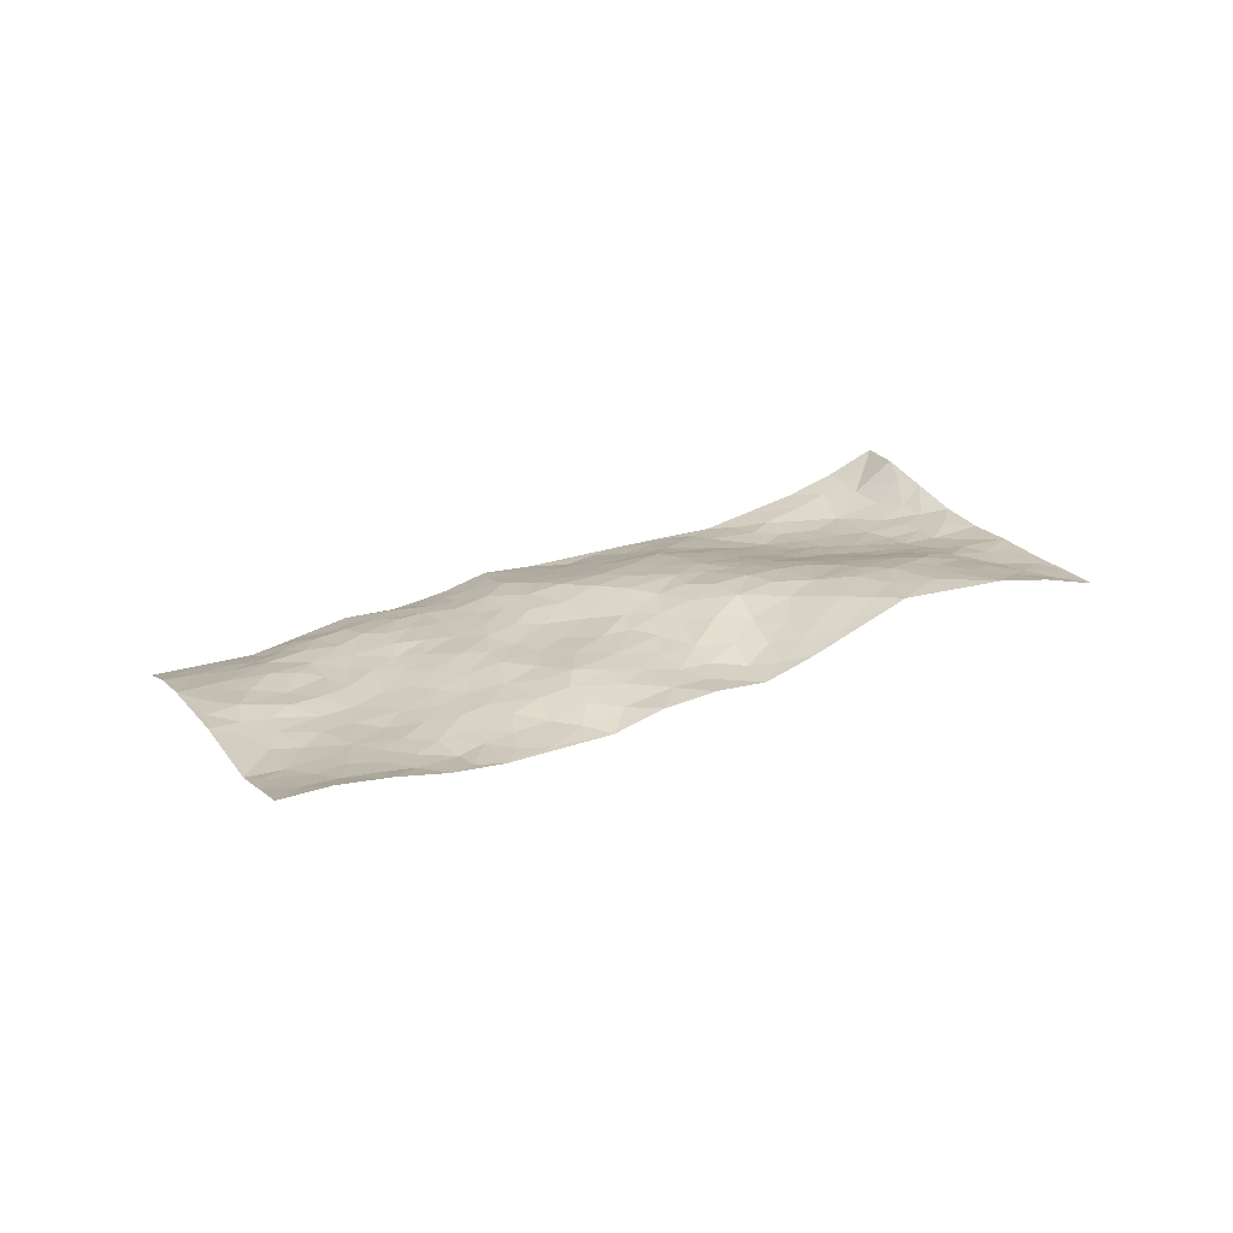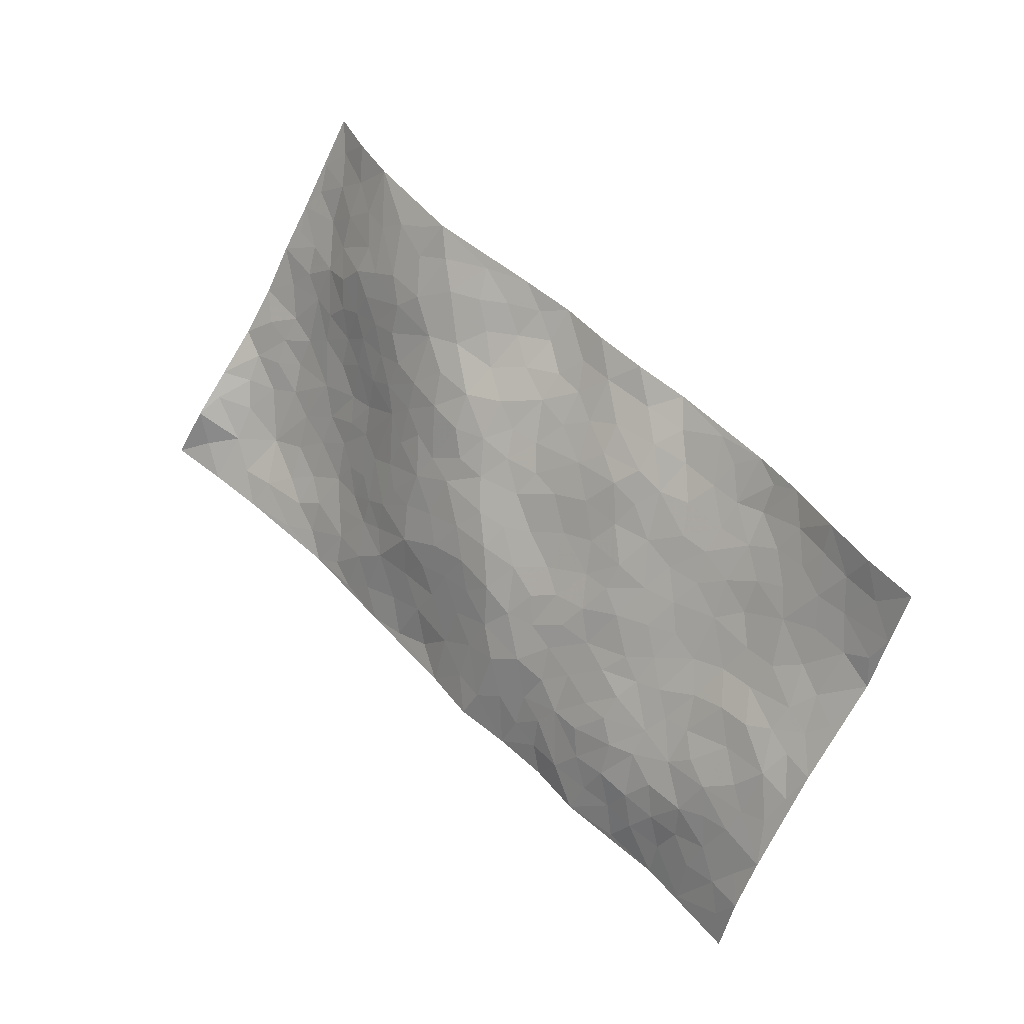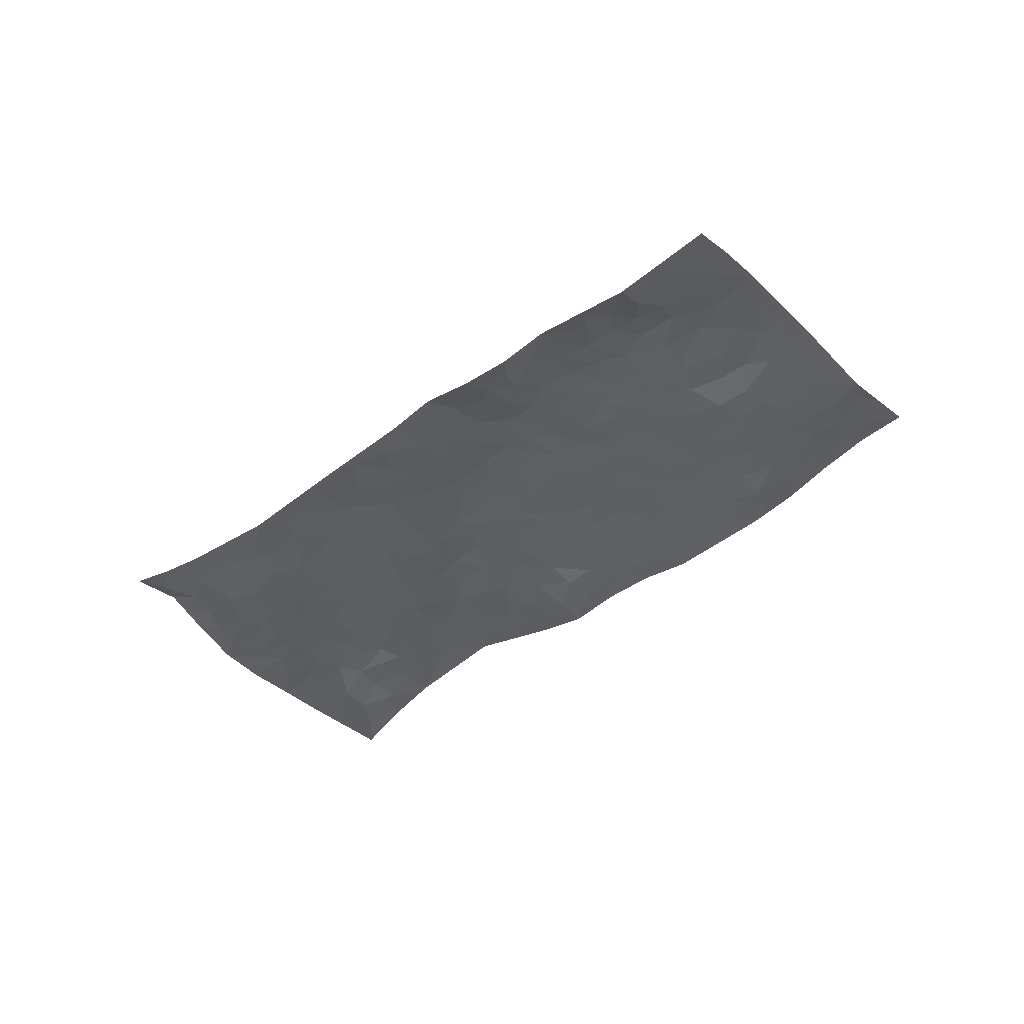
<metadata>
{"format":"obj","ext":"obj","renderer":"f3d","projection":"perspective","resolution":1024,"background":"white","views":[{"elev":31.7,"azim":114.6,"up":"+Z"},{"elev":-7.4,"azim":34.2,"up":"+Y"},{"elev":-51.4,"azim":-0.4,"up":"+Z"}]}
</metadata>
<code>
v -0.4029 0.6584 0.0347
v 0.2257 1.413 0.157
v 1.112 -0.5826 -0.1099
v 1.723 0.1506 0.1516
v -0.01967 0.8479 0.01507
v -0.09481 1.043 0.05497
v -0.08965 0.8593 0.01929
v 0.3478 0.03834 -0.06878
v -0.2457 0.8464 0.05011
v -0.1527 0.8853 0.02287
v -0.2198 0.5105 -0.04246
v -0.3152 0.7435 0.0623
v -0.01655 0.717 -0.007507
v -0.3134 0.5851 -0.01037
v -0.1203 0.7977 0.0001525
v -0.02885 0.3576 -0.08079
v -0.2659 0.7839 0.0455
v 0.2197 0.346 -0.01105
v -0.049 0.7822 -0.0009467
v -0.2424 0.6803 -0.005215
v -0.3217 0.6719 0.01933
v -0.227 0.5963 -0.02423
v -0.09177 0.5681 -0.04258
v -0.1648 0.5599 -0.03688
v -0.1969 0.7549 0.0007141
v -0.1853 0.8249 0.01665
v -0.1358 0.6689 -0.03191
v -0.05449 0.6439 -0.02999
v -0.01239 0.9614 0.04447
v -0.1736 0.9478 0.0413
v 0.3965 1.244 0.2148
v 0.07447 0.5513 -0.02712
v 0.6417 -0.01705 -0.02136
v 0.06479 1.229 0.1048
v 0.3012 0.5587 0.05732
v 0.2101 1.098 0.1351
v 0.2462 1.167 0.1551
v 0.1744 0.7408 0.04286
v 0.2548 0.8686 0.1101
v 0.5809 1.081 0.2296
v 0.04156 1.168 0.0943
v 0.1858 0.8805 0.08167
v 0.5019 0.8354 0.1733
v 0.1295 0.5745 -0.004182
v 0.1336 0.5014 -0.0176
v 0.06804 0.4792 -0.03958
v 0.385 0.7875 0.1395
v 0.4006 0.6778 0.1184
v 0.7619 0.278 0.05748
v 0.2231 0.4125 0.0004213
v 0.5527 0.6132 0.1345
v 0.4358 0.7332 0.1426
v 0.1487 0.2745 -0.0544
v 0.2952 0.9607 0.1512
v 0.1621 0.4349 -0.0179
v 0.06154 1.061 0.08305
v 0.5235 0.3067 0.06782
v 0.5927 0.2389 0.06291
v 0.8522 0.1775 0.05012
v 0.6058 0.497 0.1077
v 0.5537 0.5439 0.118
v 0.8018 0.443 0.08961
v 0.0772 0.7056 0.00636
v 0.1268 0.9466 0.07921
v 0.125 1.255 0.1183
v -0.00268 0.4966 -0.04471
v 0.07156 0.2849 -0.07363
v 0.02732 0.9008 0.03592
v -0.01929 0.567 -0.04079
v -0.1151 0.4476 -0.05937
v 0.1594 0.1971 -0.07307
v -0.07175 0.5019 -0.05053
v -0.04028 0.4321 -0.06485
v 0.0384 0.3453 -0.06952
v 0.06476 0.407 -0.05142
v 0.09009 1.124 0.0976
v 0.1512 1.316 0.1316
v 0.09736 0.8925 0.05563
v 0.9561 0.7874 0.1285
v 0.148 1.056 0.1078
v 0.1121 0.6356 0.0008074
v 0.2364 0.7074 0.05864
v 0.6972 0.4507 0.08959
v 0.5987 0.4152 0.09815
v 0.6004 0.3334 0.0856
v 0.3272 0.2081 -0.02221
v 0.3149 0.893 0.1406
v -0.00555 1.049 0.06463
v 0.2068 1.018 0.1291
v 0.1839 0.5453 0.01107
v 0.02968 0.6468 -0.01703
v 0.3768 0.8604 0.1533
v 0.5031 0.4957 0.1029
v 0.4041 0.5183 0.0866
v 0.2451 0.9309 0.123
v 0.4078 0.1266 -0.02488
v 0.3348 0.675 0.09557
v 0.255 0.4665 0.02615
v 0.4631 0.5541 0.1045
v 0.4341 0.4248 0.07315
v -0.016 1.137 0.08246
v 0.1872 0.9517 0.1048
v 0.08269 0.9944 0.07323
v 0.1335 0.3513 -0.03669
v 0.271 0.7639 0.08892
v 0.07515 0.7818 0.02594
v 0.4374 0.3489 0.05957
v 0.3783 0.3088 0.02951
v 0.3194 0.8171 0.1211
v 0.8764 0.5089 0.1024
v 0.4711 0.1903 0.01512
v 0.4522 0.2765 0.0379
v 0.521 0.2366 0.04464
v 0.2384 0.5802 0.0371
v 0.3049 0.2951 -0.002684
v 0.1473 0.8223 0.05335
v 0.1554 0.6793 0.02622
v 0.2096 0.6433 0.03669
v 0.4242 0.613 0.1091
v 0.3546 0.4536 0.05941
v 0.3541 0.6037 0.08542
v 0.3307 0.3738 0.038
v 0.5215 0.3875 0.0854
v 0.2162 0.8126 0.079
v 0.3932 0.2364 0.007055
v 0.2392 0.243 -0.04141
v 0.1968 0.4831 0.005886
v -0.0936 0.9625 0.04511
v -0.05719 0.9126 0.03164
v 0.6721 0.2824 0.0667
v 0.649 0.07025 0.01747
v 0.7229 0.3623 0.07143
v 0.6558 0.3772 0.08539
v 0.7121 0.2142 0.05286
v 1.267 -0.09903 0.03552
v 0.7802 0.2129 0.05035
v 0.7418 0.09266 0.02465
v 0.8164 0.353 0.07174
v 1.055 0.7107 0.1229
v 0.4936 0.6724 0.1405
v 1.221 0.43 0.08384
v 1.347 0.4798 0.09885
v 0.6541 0.7491 0.1351
v 0.8279 0.7194 0.1076
v 0.3072 0.4954 0.04977
v 0.335 0.7442 0.1124
v 0.323 0.1244 -0.0574
v 0.239 0.1559 -0.06634
v 0.4388 -0.0443 -0.05957
v 0.8823 0.6713 0.1088
v 0.7592 0.5649 0.1002
v 0.7909 -0.09336 -0.009524
v 0.7866 0.02877 0.0102
v 1.131 0.05276 0.02563
v 1.091 0.1101 0.03609
v 0.7804 -0.1589 -0.03298
v 0.8892 -0.1344 -0.004801
v 0.8881 0.03654 0.02354
v 0.7535 0.4945 0.09316
v 0.681 0.5343 0.1049
v 0.6766 0.6671 0.1273
v 0.7003 0.6024 0.1112
v 0.7816 0.6631 0.1094
v 0.6247 0.5851 0.1231
v 0.8355 0.5997 0.1044
v 1.151 0.6359 0.09553
v 0.8977 0.7437 0.1138
v 0.6529 0.833 0.152
v 0.7262 0.8189 0.1275
v 0.5771 0.8095 0.1648
v 0.7656 0.9379 0.148
v 0.5928 0.6896 0.1473
v 0.5247 0.7485 0.1591
v 0.7421 0.7426 0.1184
v 0.8598 0.8648 0.1156
v 0.9736 0.4531 0.1044
v 0.8893 0.4203 0.09212
v 0.9653 0.2694 0.07051
v 0.8685 0.2561 0.05835
v 0.9616 0.3624 0.08235
v 1.136 0.3245 0.0743
v 1.043 0.3202 0.07384
v 1.019 0.4019 0.09061
v 0.9682 0.6904 0.1188
v 0.9112 0.6011 0.1087
v 0.9856 0.5865 0.1113
v 1.079 0.5332 0.1031
v 1.085 0.4267 0.09004
v 0.8909 0.3299 0.07159
v 0.2122 1.25 0.1431
v 0.3206 1.075 0.1746
v 0.1641 1.174 0.1176
v 0.3091 1.328 0.1912
v 0.2293 1.33 0.1541
v 0.2953 1.24 0.1757
v 0.3268 1.161 0.1841
v 0.4481 1.107 0.2139
v 0.3786 1.113 0.1961
v 0.2715 1.027 0.1571
v 0.4083 0.991 0.1923
v 0.342 1.008 0.1754
v 0.5014 1.023 0.212
v 0.5803 0.9291 0.1956
v 0.5137 1.09 0.2215
v 0.4827 0.9288 0.1951
v 0.5772 1.005 0.2119
v 0.6735 0.9768 0.1804
v 0.4119 0.9193 0.1791
v 0.6488 0.9055 0.173
v 0.713 0.8928 0.1507
v 0.9489 0.5224 0.1077
v 1.039 0.4761 0.1035
v 1.066 0.6193 0.1076
v 1.153 0.3968 0.08254
v 1.152 0.4856 0.08612
v 1.25 0.5365 0.09575
v 1.148 0.5605 0.09289
v 1.277 0.4717 0.09108
v 0.9441 0.1578 0.05054
v 0.923 0.2194 0.05999
v 1.095 0.1795 0.04982
v 1.092 0.2586 0.06085
v 1.023 0.2154 0.05746
v 0.7341 -0.0531 -0.01358
v 0.9239 -0.02678 0.01764
v 1.025 0.1313 0.04416
v 0.8518 0.09954 0.03018
v 0.8061 0.8005 0.1092
v 0.7868 0.8703 0.1265
v 0.6742 -0.07305 -0.03227
v 0.834 -0.3388 -0.09713
v 0.7025 0.1479 0.0357
v 0.79 0.1431 0.04092
v 0.9499 -0.1565 -0.007705
v 1.533 0.3159 0.1356
v 1.261 -0.4042 -0.01988
v 1.232 0.3349 0.07228
v 1.204 -0.0588 0.0299
v 1.188 0.2864 0.06812
v 1.415 -0.216 0.03078
v 1.046 -0.175 -0.002991
v 1.03 0.05903 0.02832
v 1.14 -0.2324 0.00608
v 1.038 -0.01381 0.01743
v 0.7282 -0.2743 -0.08715
v 0.5644 0.1553 0.03093
v 0.785 -0.2308 -0.05894
v 0.6408 0.177 0.04486
v 0.8308 -0.03697 0.005259
v 1.188 -0.3267 -0.01273
v 1.129 -0.02897 0.02037
v 0.8463 -0.2715 -0.06436
v 0.9558 0.06396 0.03071
v 1.046 -0.07631 0.007787
v 0.7081 0.0198 0.002922
v 0.8817 -0.0732 0.00816
v 0.598 -0.07544 -0.05175
v 0.6354 -0.1923 -0.09291
v 0.5374 -0.1162 -0.08205
v 0.5688 -0.0125 -0.02739
v 0.4984 0.1112 -0.0006153
v 0.5689 0.07412 0.01045
v 0.9112 -0.2491 -0.03622
v 1.21 -0.1456 0.01925
v 1.062 -0.2799 -0.01999
v 0.9028 -0.3187 -0.06873
v 1.103 -0.1058 0.009871
v 1.111 -0.1722 0.008999
v 1.235 -0.2886 0.001296
v 1.277 -0.01469 0.03416
v 0.9737 -0.2983 -0.04636
v 1.033 -0.3382 -0.05256
v 1.224 -0.229 0.0143
v 1.293 -0.3071 0.004985
v 1.304 -0.205 0.03002
v 0.9895 -0.1055 0.001749
v 1.051 -0.4058 -0.07051
v 0.6427 -0.1288 -0.06244
v 0.7057 -0.1777 -0.05654
v 0.4457 0.04395 -0.035
v 0.4968 -0.007541 -0.03446
v 1.572 -0.02552 0.05861
v 0.968 -0.366 -0.08395
v 0.9861 -0.2259 -0.01662
v 1.355 -0.2618 0.01731
v 1.365 -0.1634 0.03221
v 1.128 -0.2962 -0.01426
v 0.8488 -0.1987 -0.03049
v 0.925 -0.4207 -0.1189
v 0.9781 0.006177 0.01976
v 1.118 -0.5135 -0.0849
v 1.184 -0.4958 -0.05665
v 1.111 -0.3659 -0.04202
v 1.123 -0.4435 -0.06288
v 1.002 -0.4785 -0.1121
v 1.191 -0.4227 -0.04113
v 1.208 0.02749 0.02845
v 1.277 0.06976 0.04127
v 1.195 0.1406 0.04296
v 1.418 0.02793 0.05239
v 1.317 0.2139 0.0669
v 1.477 -0.107 0.0444
v 1.341 0.02752 0.04634
v 1.379 -0.06466 0.0433
v 1.378 0.1266 0.06527
v 1.331 -0.1085 0.03704
v 1.413 -0.1196 0.03785
v 1.449 -0.03905 0.04855
v 1.274 0.1487 0.04928
v 1.235 0.22 0.05938
v 1.16 0.2175 0.05602
v 1.539 0.1299 0.09204
v 1.441 0.2365 0.09154
v 1.46 0.1007 0.07221
v 1.527 0.0466 0.07101
v 1.477 0.1711 0.09074
v 1.646 0.06392 0.1051
v 1.385 0.1966 0.07513
v 1.591 0.03333 0.08313
v 1.501 0.2619 0.1109
v 1.626 0.2317 0.1508
v 1.441 0.3992 0.1115
v 1.558 0.2046 0.1166
v 1.626 0.1487 0.1207
v 1.441 0.3178 0.1008
v 1.341 0.3625 0.07875
v 1.276 0.3883 0.07867
v 1.377 0.4181 0.09659
v 1.3 0.2925 0.07241
v 1.376 0.2788 0.08209
f 29 6 128
f 12 21 20
f 26 10 9
f 55 45 46
f 27 19 15
f 26 9 17
f 101 6 88
f 12 1 21
f 7 15 19
f 125 86 96
f 84 123 85
f 129 29 128
f 25 27 15
f 12 20 17
f 73 75 66
f 22 14 11
f 26 17 25
f 9 12 17
f 25 15 26
f 5 129 7
f 52 146 48
f 55 18 50
f 7 19 5
f 20 27 25
f 124 82 105
f 41 76 34
f 20 14 22
f 14 20 21
f 14 21 1
f 24 22 11
f 24 27 22
f 72 66 69
f 69 32 91
f 70 24 11
f 24 23 27
f 17 20 25
f 27 20 22
f 10 15 7
f 10 26 15
f 23 28 27
f 27 13 19
f 28 23 69
f 13 27 28
f 119 121 94
f 10 7 129
f 6 30 128
f 9 10 30
f 36 192 80
f 80 102 89
f 118 81 44
f 64 103 78
f 115 126 86
f 45 32 46
f 91 63 13
f 129 68 29
f 95 87 54
f 95 54 199
f 202 40 204
f 82 97 105
f 29 88 6
f 18 55 104
f 148 126 71
f 38 82 124
f 50 18 122
f 117 82 38
f 5 19 106
f 82 117 118
f 80 64 102
f 127 45 55
f 194 77 190
f 98 35 114
f 39 124 105
f 127 50 98
f 106 19 13
f 66 75 46
f 39 95 42
f 63 117 38
f 95 89 102
f 101 56 76
f 51 140 99
f 18 53 126
f 62 83 132
f 45 127 90
f 112 113 57
f 103 29 68
f 130 85 58
f 109 39 105
f 35 94 121
f 113 246 58
f 151 165 163
f 120 100 94
f 114 127 98
f 192 190 65
f 95 39 87
f 36 191 37
f 67 104 74
f 56 101 88
f 13 63 106
f 192 34 76
f 268 241 243
f 108 115 125
f 93 84 60
f 133 84 85
f 156 288 157
f 101 76 41
f 80 103 64
f 105 97 146
f 99 61 51
f 92 109 47
f 125 96 111
f 158 227 153
f 75 104 55
f 69 66 32
f 81 91 32
f 106 78 68
f 42 64 78
f 77 34 65
f 24 70 72
f 75 73 16
f 16 71 67
f 2 34 77
f 13 28 91
f 103 56 88
f 56 80 76
f 72 69 23
f 11 16 70
f 16 73 70
f 16 67 74
f 115 18 126
f 24 72 23
f 73 72 70
f 16 74 75
f 72 73 66
f 32 45 44
f 84 83 60
f 66 46 32
f 78 106 116
f 117 63 81
f 67 53 104
f 103 68 78
f 69 91 28
f 36 80 89
f 106 38 116
f 106 68 5
f 81 118 117
f 62 132 138
f 32 44 81
f 53 67 71
f 57 58 85
f 123 100 107
f 93 60 61
f 33 230 224
f 8 96 147
f 132 133 130
f 140 48 119
f 93 100 123
f 122 98 50
f 164 60 160
f 53 71 126
f 125 112 108
f 193 194 195
f 75 55 46
f 63 91 81
f 56 103 80
f 196 198 31
f 18 104 53
f 121 48 97
f 38 106 63
f 118 97 82
f 97 35 121
f 51 172 140
f 130 134 49
f 87 39 109
f 288 252 263
f 97 114 35
f 47 43 92
f 57 113 58
f 248 130 58
f 34 101 41
f 114 90 127
f 116 124 42
f 145 94 35
f 118 114 97
f 167 79 175
f 98 145 35
f 85 123 57
f 43 47 52
f 199 36 89
f 42 78 116
f 159 83 62
f 88 29 103
f 74 104 75
f 118 44 90
f 173 140 172
f 42 95 102
f 190 192 37
f 65 190 77
f 89 95 199
f 125 111 112
f 92 87 109
f 18 115 122
f 177 180 176
f 112 57 107
f 109 105 146
f 93 94 100
f 285 286 275
f 96 86 147
f 137 232 131
f 57 123 107
f 87 92 208
f 49 134 136
f 132 130 49
f 161 164 162
f 50 127 55
f 122 108 107
f 122 107 100
f 48 140 52
f 118 90 114
f 99 119 94
f 123 84 93
f 36 37 192
f 48 121 119
f 120 122 100
f 39 42 124
f 38 124 116
f 248 58 246
f 44 45 90
f 98 122 120
f 146 52 47
f 94 93 99
f 168 209 170
f 212 183 188
f 202 197 200
f 42 102 64
f 107 108 112
f 99 93 61
f 8 280 96
f 112 111 113
f 125 115 86
f 115 108 122
f 128 30 10
f 5 68 129
f 10 129 128
f 132 49 138
f 83 84 133
f 130 133 85
f 83 133 132
f 248 134 130
f 156 152 224
f 151 110 165
f 212 186 211
f 153 224 249
f 254 251 244
f 246 261 262
f 225 158 249
f 49 136 179
f 185 184 150
f 214 188 181
f 181 188 182
f 161 163 174
f 143 170 172
f 110 211 185
f 184 79 167
f 174 228 169
f 62 110 159
f 163 150 144
f 210 169 229
f 170 143 168
f 176 211 110
f 98 120 145
f 94 145 120
f 48 146 97
f 109 146 47
f 148 86 126
f 147 86 148
f 71 8 148
f 8 147 148
f 244 276 254
f 232 136 134
f 174 143 161
f 60 83 160
f 163 162 151
f 159 160 83
f 261 281 262
f 259 281 149
f 219 220 59
f 246 113 111
f 33 255 131
f 157 256 152
f 137 255 153
f 230 278 279
f 262 260 33
f 154 155 242
f 131 255 137
f 248 131 232
f 281 280 149
f 259 258 278
f 220 179 59
f 159 151 160
f 162 160 151
f 164 61 60
f 228 174 144
f 144 174 163
f 159 110 151
f 161 172 164
f 186 184 185
f 161 162 163
f 61 164 51
f 160 162 164
f 187 217 213
f 150 163 165
f 205 202 200
f 79 184 139
f 170 43 173
f 174 169 143
f 161 143 172
f 167 144 150
f 176 180 183
f 172 170 173
f 223 226 221
f 185 150 165
f 99 140 119
f 207 206 203
f 172 51 164
f 43 52 173
f 173 52 140
f 167 175 228
f 228 229 169
f 210 168 169
f 177 110 62
f 189 138 179
f 62 138 177
f 136 232 233
f 181 182 222
f 150 184 167
f 178 180 189
f 49 179 138
f 177 138 189
f 180 178 182
f 178 179 220
f 307 308 304
f 222 223 221
f 215 187 188
f 176 183 212
f 187 213 186
f 214 215 188
f 185 211 186
f 237 181 239
f 182 188 183
f 110 185 165
f 216 215 141
f 211 176 212
f 182 183 180
f 176 110 177
f 213 184 186
f 178 189 179
f 177 189 180
f 195 190 37
f 197 198 200
f 195 194 190
f 34 192 65
f 80 192 76
f 37 196 195
f 194 2 77
f 193 2 194
f 196 37 191
f 31 193 195
f 198 196 191
f 31 195 196
f 199 201 191
f 197 204 31
f 198 191 201
f 31 198 197
f 201 199 54
f 36 199 191
f 54 208 201
f 208 43 205
f 208 54 87
f 198 201 200
f 206 205 203
f 43 170 203
f 210 207 209
f 40 202 206
f 31 204 40
f 197 202 204
f 208 205 200
f 43 203 205
f 205 206 202
f 203 209 207
f 171 40 207
f 40 206 207
f 208 200 201
f 43 208 92
f 170 209 203
f 168 143 169
f 207 210 171
f 168 210 209
f 188 187 212
f 212 187 186
f 166 139 213
f 184 213 139
f 237 214 181
f 215 214 141
f 216 141 218
f 213 217 166
f 142 166 216
f 217 216 166
f 187 215 217
f 216 217 215
f 237 141 214
f 142 216 218
f 223 222 182
f 179 136 59
f 223 220 219
f 267 238 251
f 237 327 141
f 223 182 178
f 158 290 253
f 220 223 178
f 59 233 227
f 233 59 136
f 248 246 131
f 153 249 158
f 251 254 267
f 223 219 226
f 111 261 246
f 297 251 238
f 276 256 157
f 167 228 144
f 229 228 175
f 175 171 229
f 229 171 210
f 260 257 33
f 265 271 272
f 266 289 283
f 269 243 250
f 249 224 152
f 266 283 271
f 227 233 137
f 253 227 158
f 325 313 320
f 135 264 275
f 310 329 239
f 270 298 297
f 249 256 225
f 275 273 269
f 311 222 221
f 155 154 299
f 234 276 157
f 310 311 299
f 222 239 181
f 221 226 155
f 266 263 252
f 242 290 244
f 264 273 275
f 273 264 243
f 242 244 154
f 276 290 225
f 288 234 157
f 240 282 302
f 275 286 306
f 225 290 158
f 234 263 284
f 241 254 276
f 233 232 137
f 137 153 227
f 264 135 238
f 244 251 154
f 260 259 257
f 227 253 219
f 33 224 255
f 154 297 299
f 240 302 307
f 297 154 251
f 264 268 243
f 253 226 219
f 271 284 263
f 277 294 293
f 290 242 253
f 241 234 284
f 59 227 219
f 242 155 226
f 252 245 231
f 157 152 156
f 257 230 33
f 152 256 249
f 278 230 257
f 262 33 131
f 224 153 255
f 259 278 257
f 134 248 232
f 230 279 224
f 96 261 111
f 261 96 280
f 280 281 261
f 246 262 131
f 252 247 245
f 268 267 241
f 283 277 272
f 288 247 252
f 275 274 285
f 295 291 294
f 267 268 264
f 263 234 288
f 309 310 299
f 290 276 244
f 283 272 271
f 267 254 241
f 265 243 241
f 236 240 285
f 297 238 270
f 303 305 298
f 241 276 234
f 221 155 299
f 272 277 293
f 250 243 287
f 286 285 240
f 284 271 265
f 271 263 266
f 295 3 291
f 225 256 276
f 241 284 265
f 289 266 231
f 3 292 291
f 321 235 323
f 293 294 296
f 279 278 258
f 245 279 258
f 279 156 224
f 260 281 259
f 280 8 149
f 262 281 260
f 231 266 252
f 267 264 238
f 306 304 270
f 283 289 295
f 243 269 273
f 236 269 250
f 294 292 296
f 274 236 285
f 269 274 275
f 250 287 293
f 245 289 231
f 236 274 269
f 156 279 247
f 242 226 253
f 247 279 245
f 243 265 287
f 288 156 247
f 265 272 293
f 296 292 236
f 293 287 265
f 295 294 277
f 277 283 295
f 236 250 296
f 289 3 295
f 292 294 291
f 293 296 250
f 300 304 308
f 325 320 235
f 329 330 326
f 270 304 303
f 270 303 298
f 309 305 301
f 135 306 270
f 299 297 298
f 298 309 299
f 238 135 270
f 300 314 305
f 303 300 305
f 304 306 307
f 300 303 304
f 282 319 315
f 322 325 235
f 275 306 135
f 307 306 286
f 240 307 286
f 308 307 302
f 302 282 308
f 308 282 315
f 305 309 298
f 310 309 301
f 310 301 329
f 310 239 311
f 222 311 239
f 299 311 221
f 319 312 315
f 312 323 316
f 301 305 318
f 305 314 316
f 300 308 315
f 316 314 312
f 312 314 315
f 315 314 300
f 323 312 324
f 316 313 318
f 282 4 317
f 330 313 325
f 4 321 324
f 235 320 323
f 282 317 319
f 312 319 317
f 326 325 322
f 316 320 313
f 316 318 305
f 142 218 327
f 327 218 141
f 316 323 320
f 324 312 317
f 4 324 317
f 321 323 324
f 318 313 330
f 328 326 322
f 326 327 329
f 329 327 237
f 326 328 327
f 322 142 328
f 327 328 142
f 329 237 239
f 301 318 330
f 326 330 325
f 330 329 301

</code>
